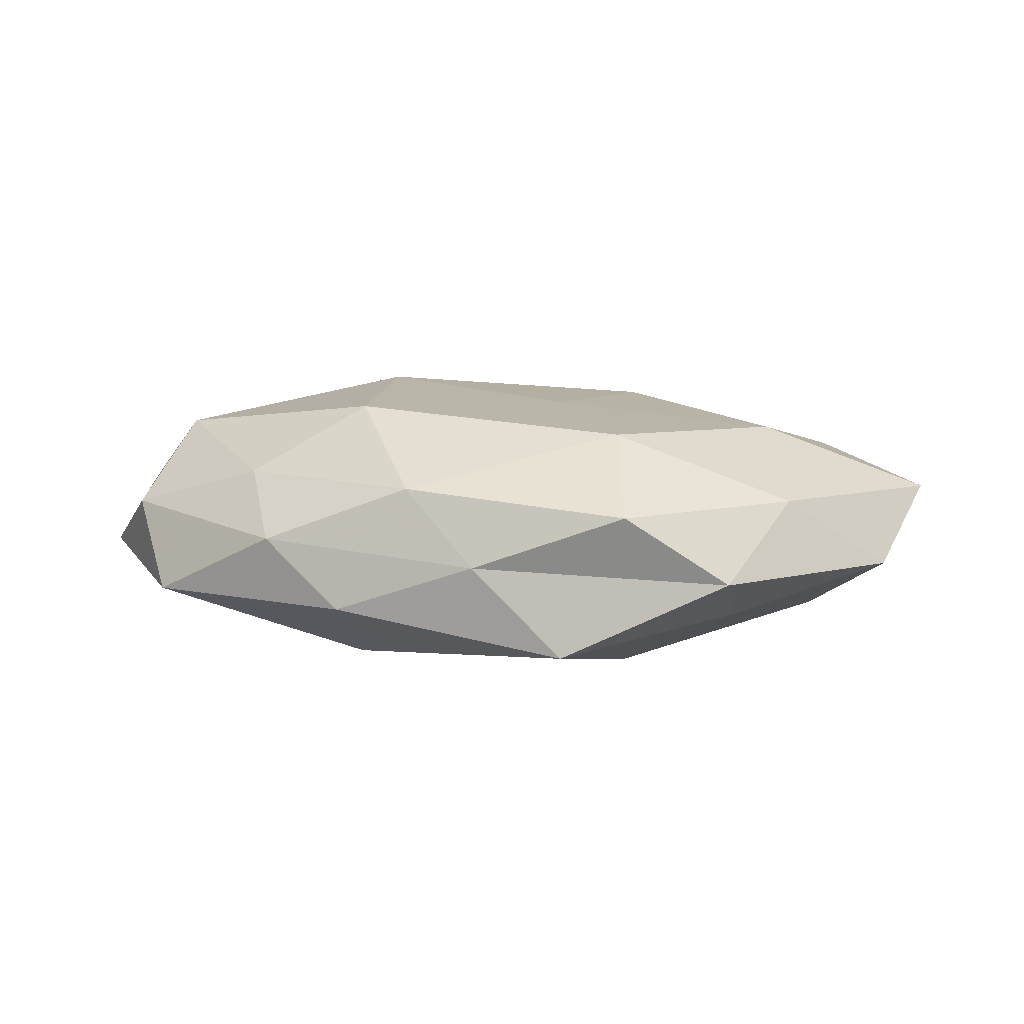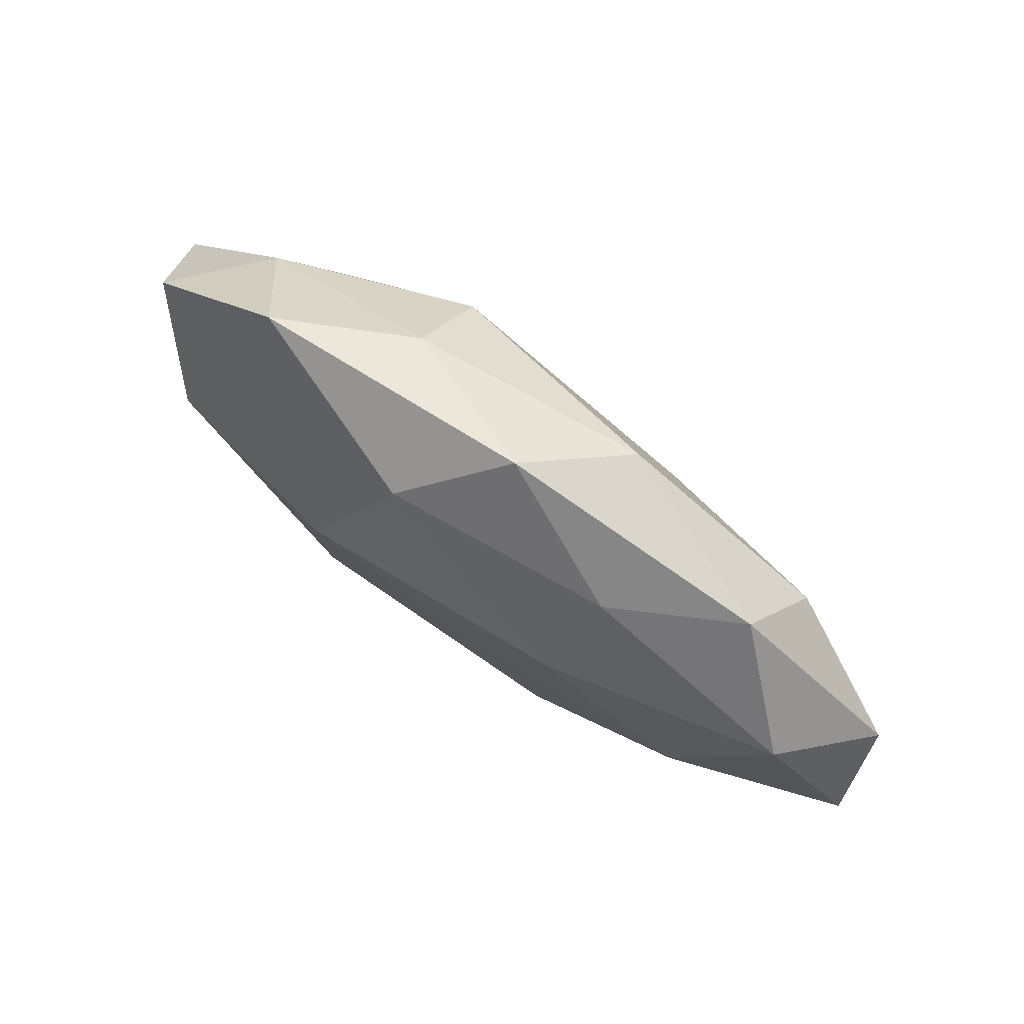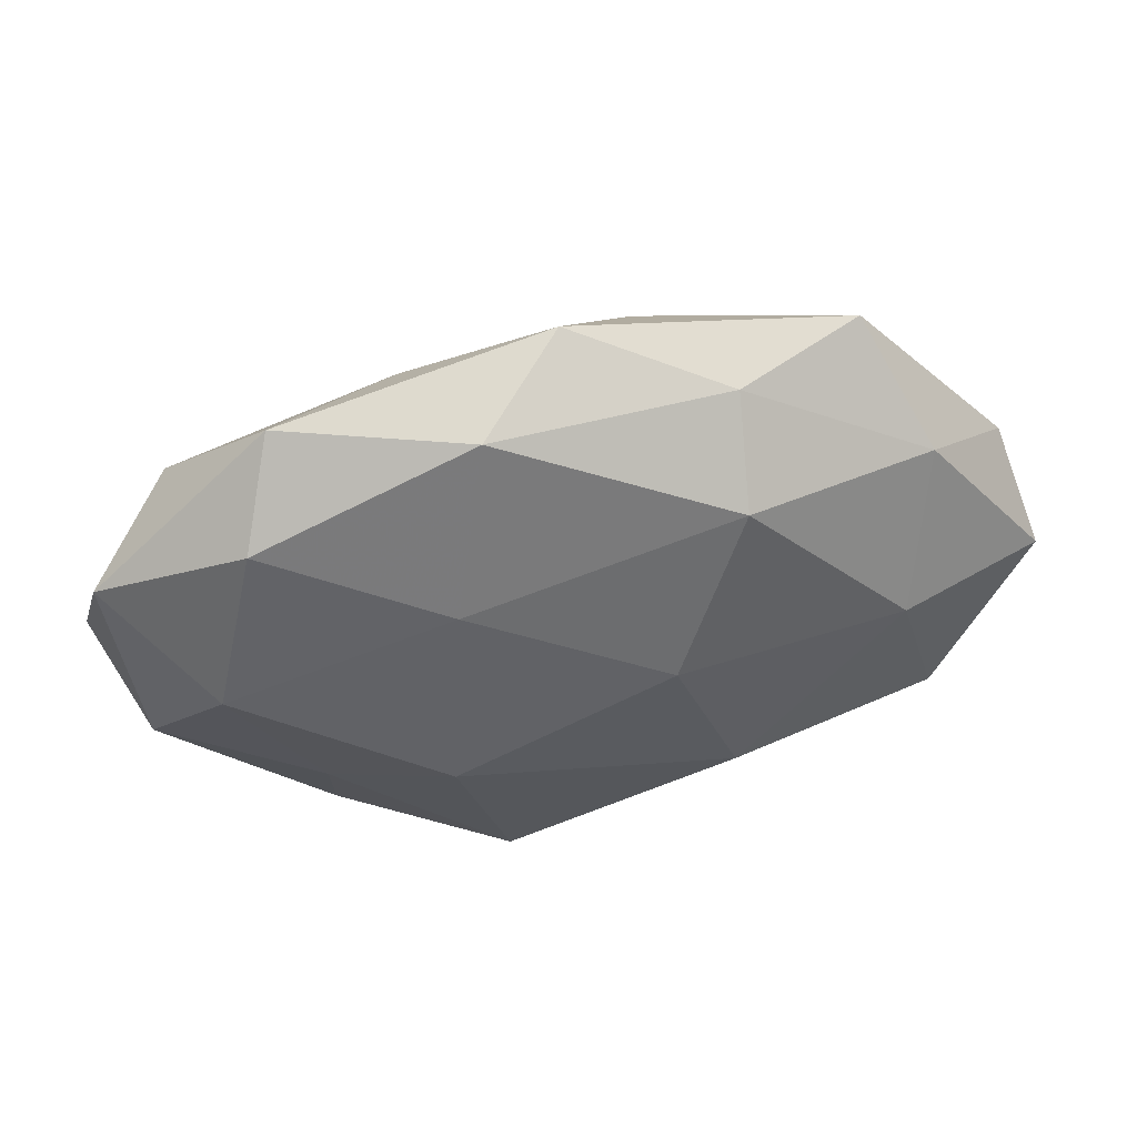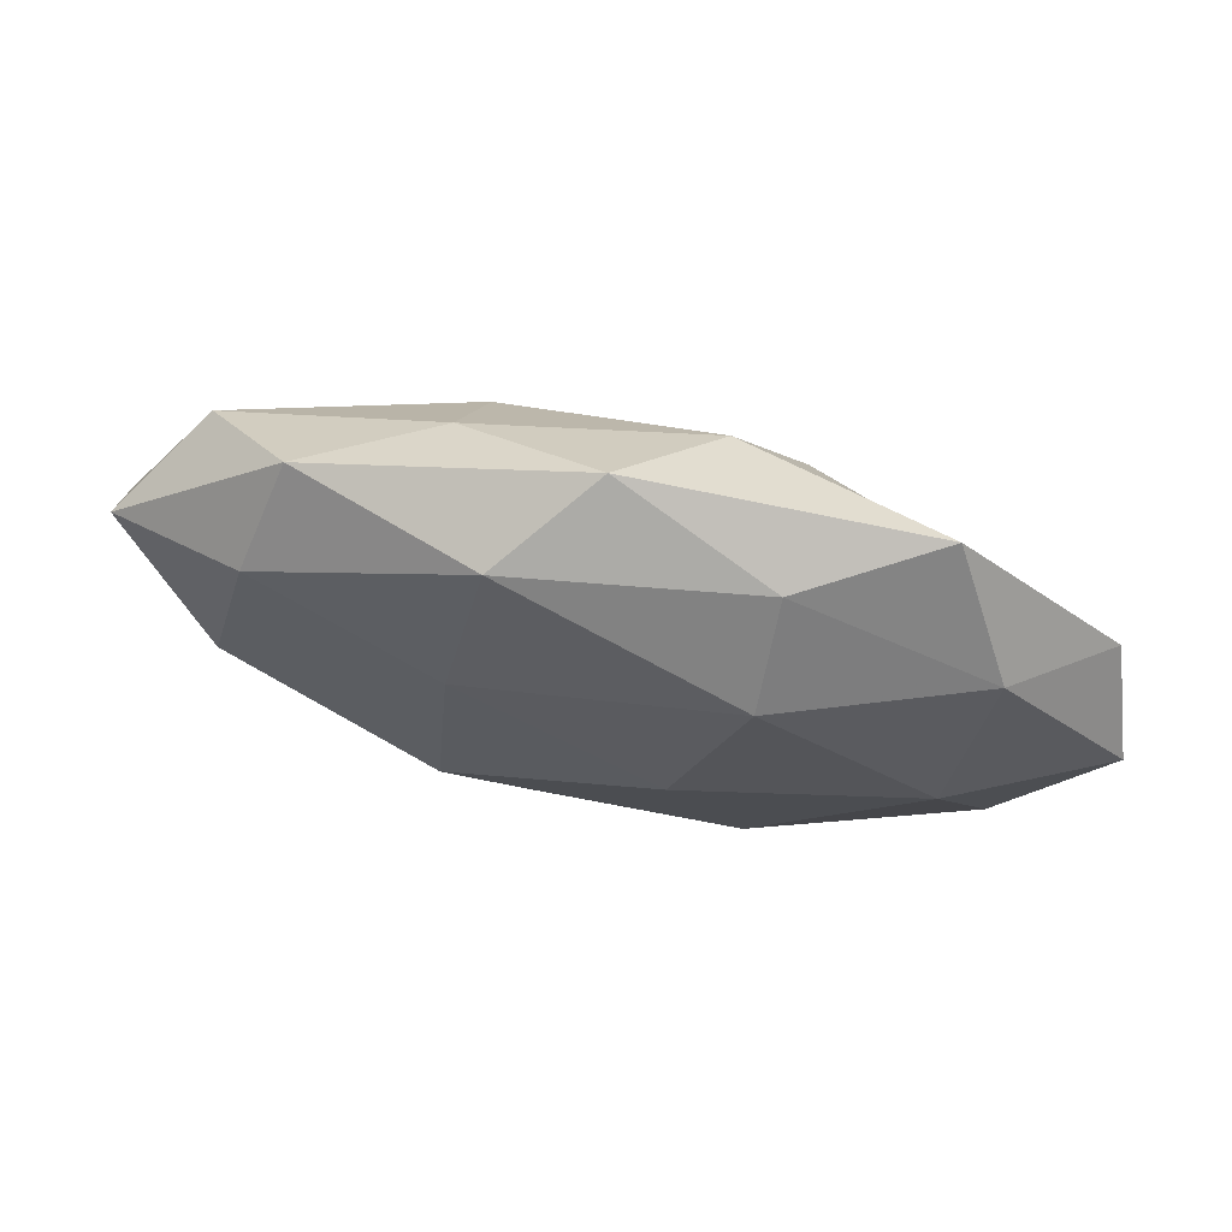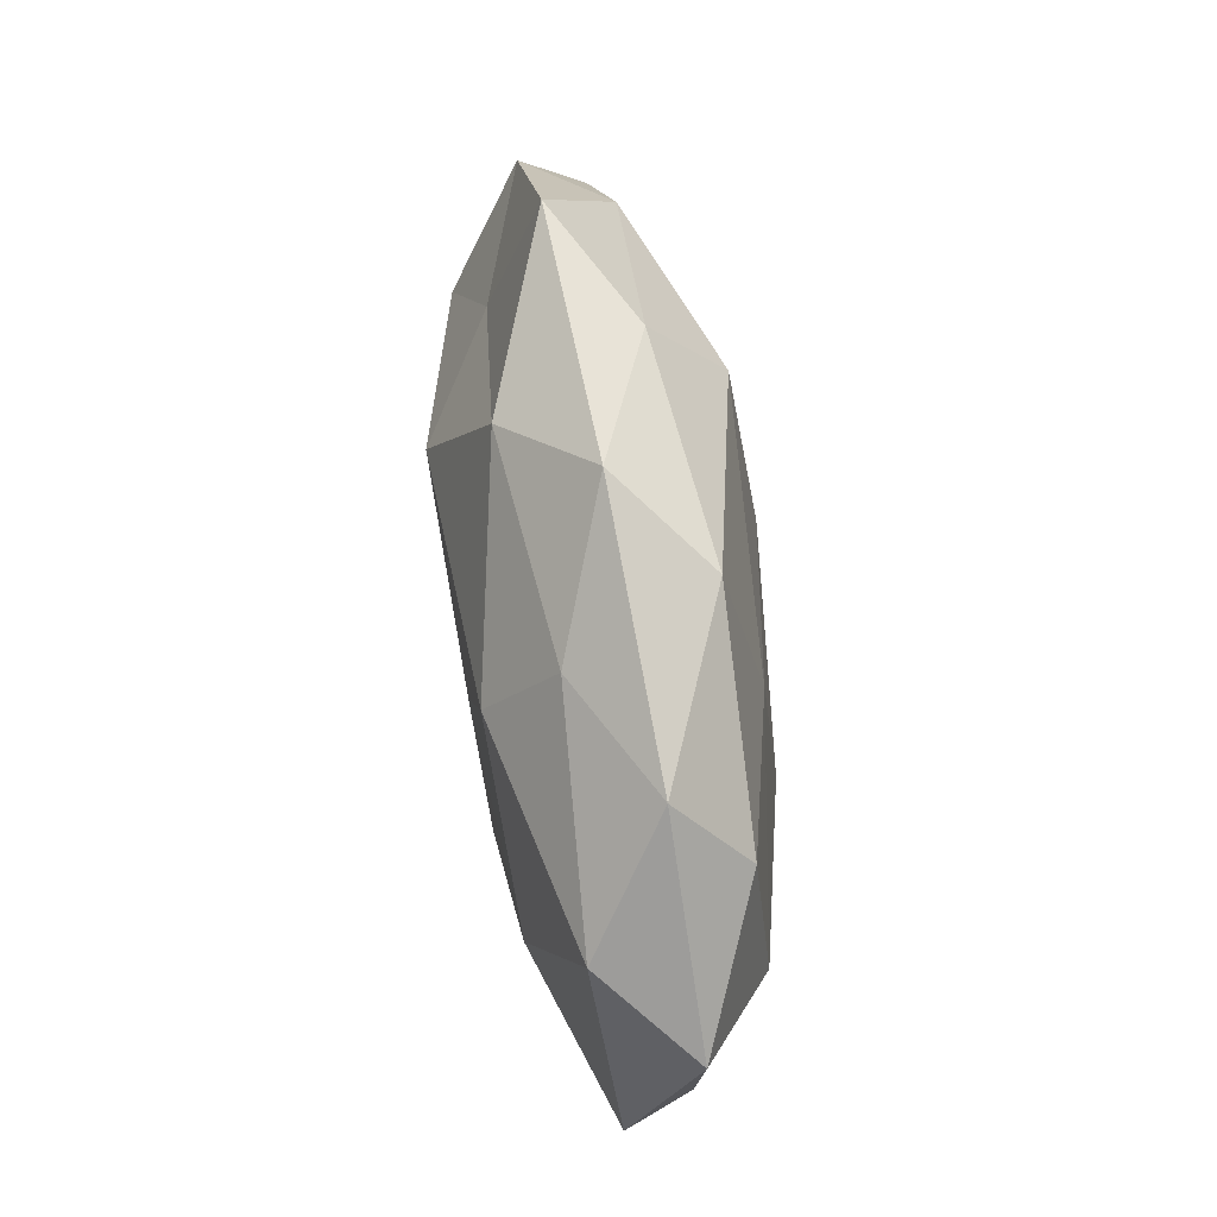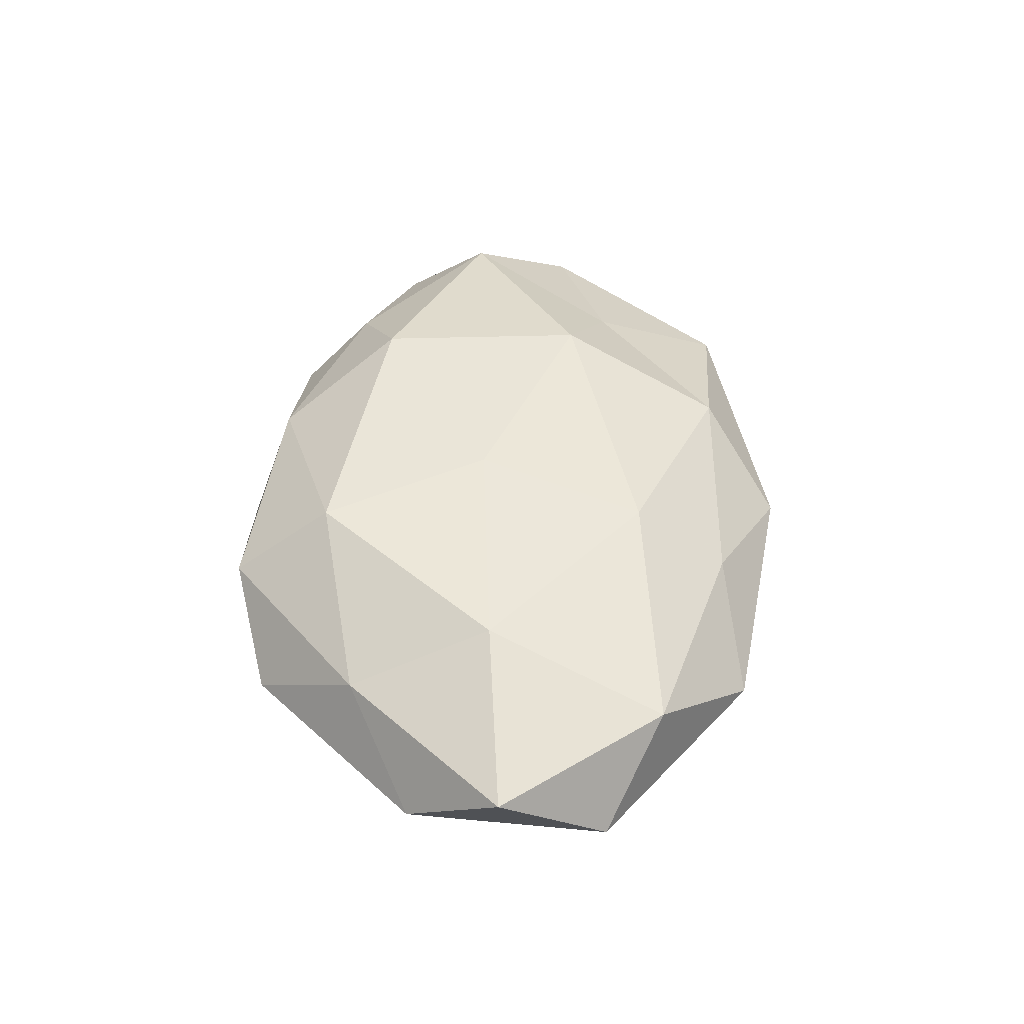
<metadata>
{"format":"obj","ext":"obj","renderer":"f3d","projection":"perspective","resolution":1024,"background":"white","views":[{"elev":11.9,"azim":5.5,"up":"+Z"},{"elev":79.7,"azim":36.4,"up":"+Y"},{"elev":46.0,"azim":168.9,"up":"+Y"},{"elev":69.5,"azim":-168.4,"up":"+Y"},{"elev":66.5,"azim":82.8,"up":"+Y"},{"elev":43.5,"azim":88.3,"up":"+Z"}]}
</metadata>
<code>
v 0.03369 0.0313 -0.001582
v -0.001574 -0.03503 0.0002689
v 0.03592 -0.002349 0.01356
v -0.05385 0.01133 0.003844
v -0.01773 0.01064 0.01808
v -0.02928 -0.02853 0.00206
v -0.05034 -0.01261 0.003484
v 0.007212 -0.002465 0.01662
v 0.03756 0.02083 -0.01017
v 0.01536 0.01142 -0.01487
v -0.01824 -0.01526 0.01762
v -0.009627 0.0303 0.01074
v 0.01828 0.02946 0.006893
v 0.01598 -0.02353 0.01566
v -0.04171 0.01913 -0.006275
v -0.04508 -0.001942 0.01314
v 0.0113 0.03284 -0.01003
v 0.04269 -0.0003142 -0.01192
v -0.01053 -0.03036 0.009365
v 0.03162 -0.01915 -0.009008
v -0.0179 0.03236 -0.006223
v -0.03826 0.000172 -0.01331
v 0.017 -0.01295 -0.01742
v -0.01813 -0.02074 -0.01492
v -0.05745 -0.000441 -0.004662
v 0.05164 -0.01324 -0.002974
v -0.01728 0.02192 -0.0153
v -0.03408 0.03303 0.002717
v -0.03265 -0.01973 0.009352
v 0.04543 0.01907 0.007715
v 0.05512 0.01168 -0.003051
v 0.009707 -0.03569 -0.011
v -0.01947 -0.03226 -0.006232
v -0.009229 0.0004443 -0.01832
v 0.03847 -0.02018 0.00667
v 0.01673 0.0179 0.01523
v 0.05747 -0.001797 0.005521
v -0.03164 0.01646 0.009546
v 0.0009317 0.03884 0.0005345
v 0.03064 -0.03262 -0.001756
v -0.04548 -0.02095 -0.006806
v 0.01763 -0.03571 0.007225
f 11 8 5
f 8 14 3
f 11 14 8
f 16 4 7
f 11 5 16
f 9 17 1
f 9 10 17
f 9 18 10
f 6 2 19
f 19 14 11
f 18 23 10
f 18 20 23
f 7 4 25
f 25 4 15
f 15 22 25
f 18 26 20
f 10 27 17
f 21 27 15
f 17 27 21
f 27 22 15
f 4 28 15
f 15 28 21
f 29 7 6
f 29 16 7
f 29 11 16
f 29 6 19
f 29 19 11
f 1 13 30
f 9 1 31
f 9 31 18
f 31 26 18
f 1 30 31
f 23 20 32
f 23 32 24
f 6 33 2
f 2 33 32
f 24 32 33
f 10 23 34
f 24 22 34
f 34 23 24
f 10 34 27
f 27 34 22
f 14 35 3
f 3 36 8
f 5 8 36
f 5 36 12
f 12 36 13
f 30 36 3
f 30 13 36
f 37 30 3
f 31 37 26
f 31 30 37
f 3 35 37
f 26 37 35
f 38 5 12
f 16 38 4
f 16 5 38
f 4 38 28
f 12 28 38
f 1 39 13
f 13 39 12
f 17 39 1
f 17 21 39
f 39 28 12
f 39 21 28
f 20 26 40
f 2 32 40
f 40 32 20
f 26 35 40
f 7 41 6
f 41 22 24
f 7 25 41
f 41 25 22
f 6 41 33
f 33 41 24
f 19 2 42
f 19 42 14
f 14 42 35
f 42 2 40
f 40 35 42

</code>
